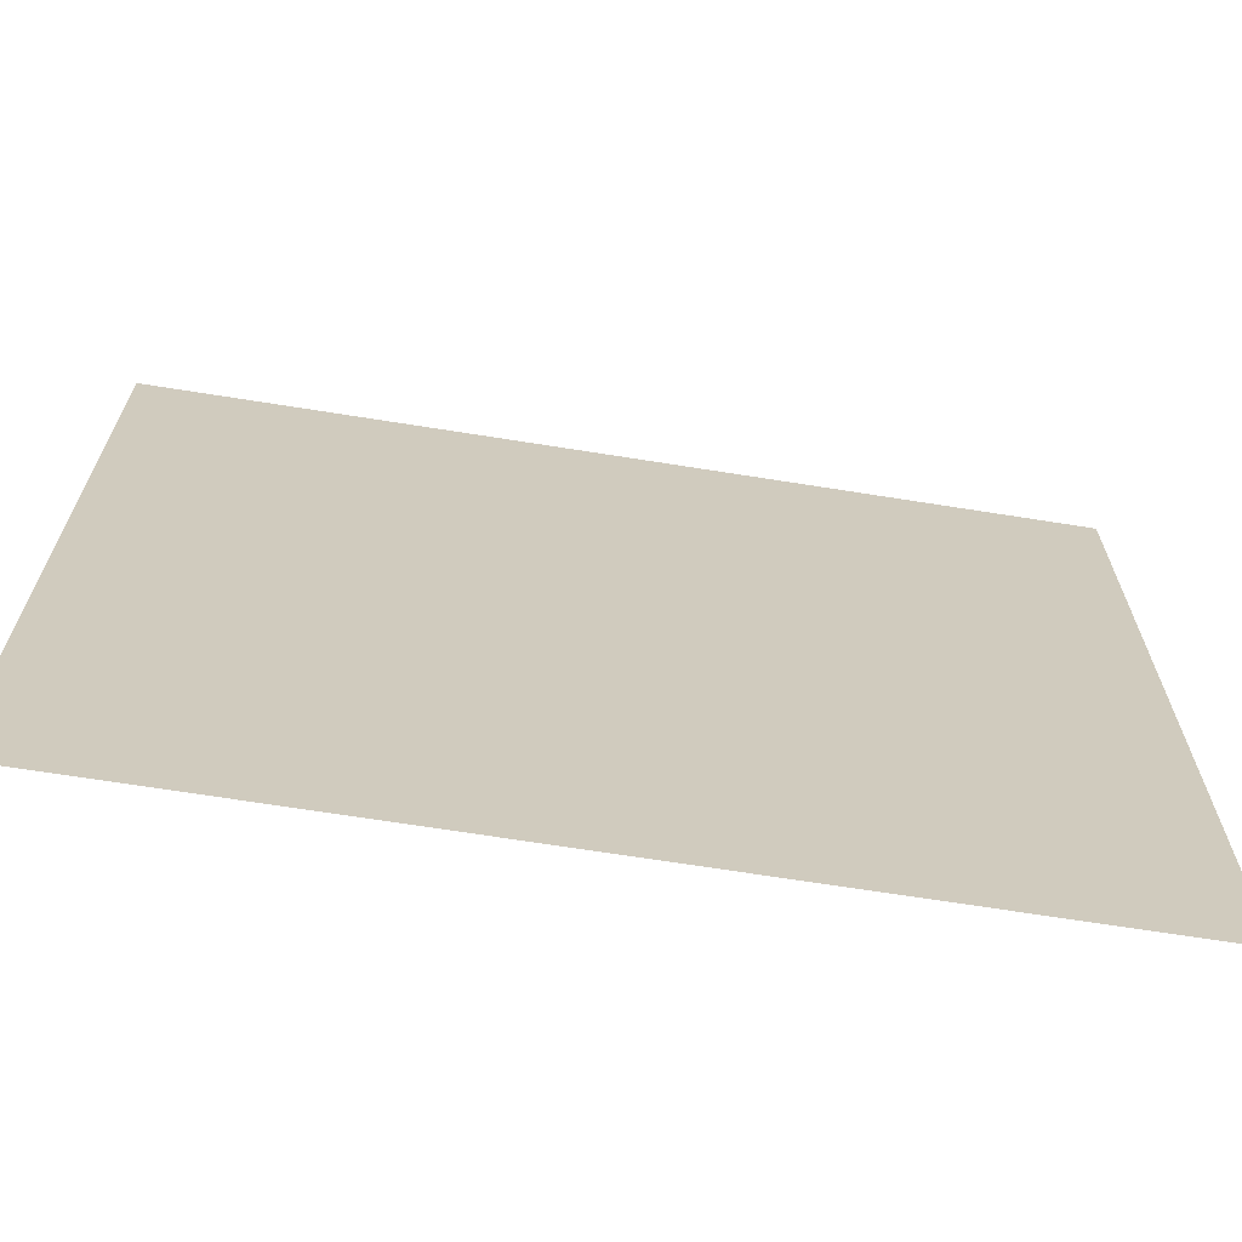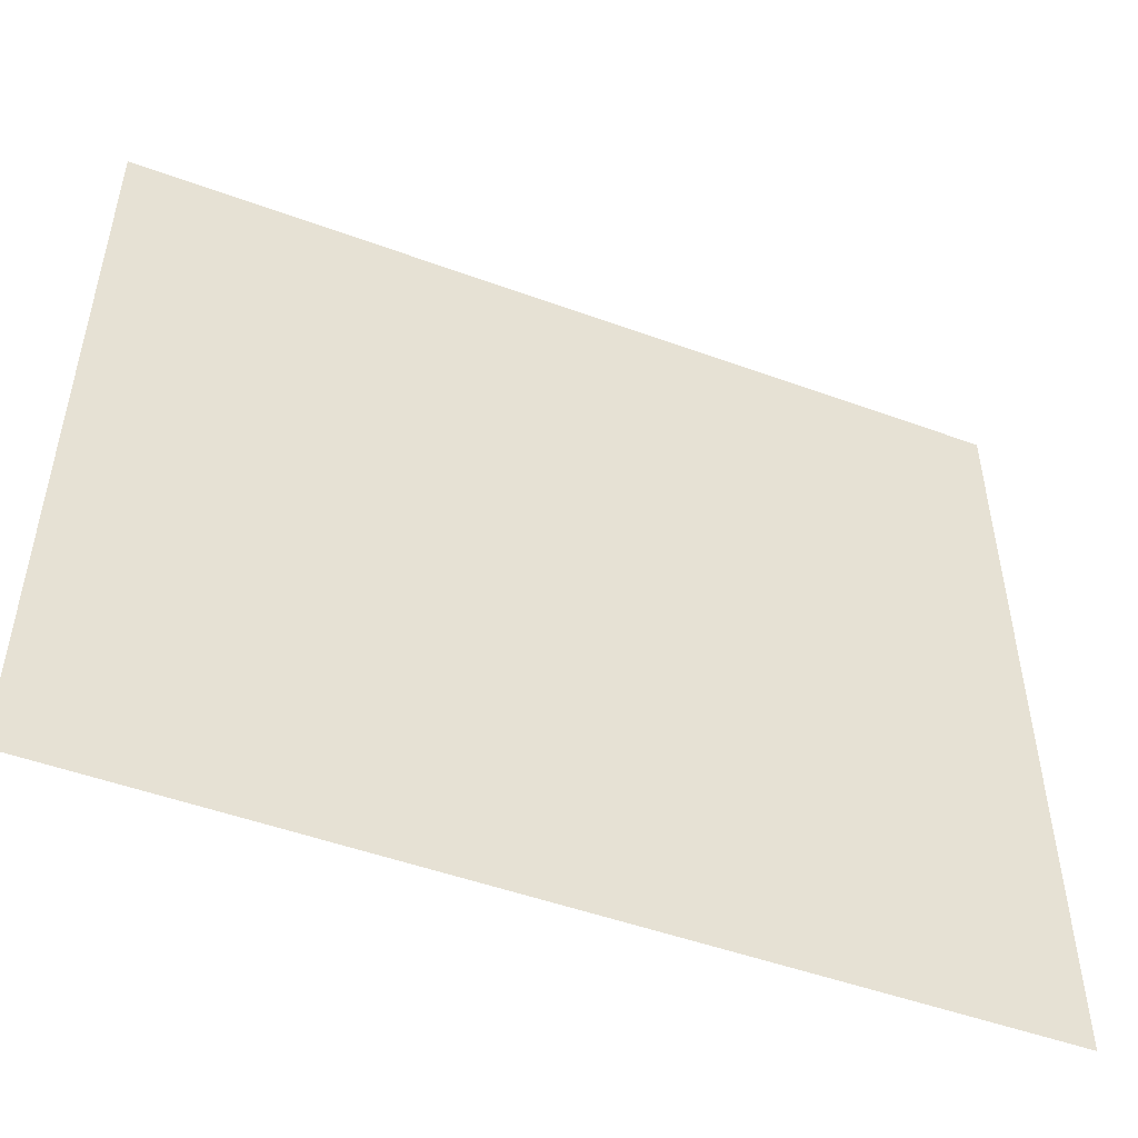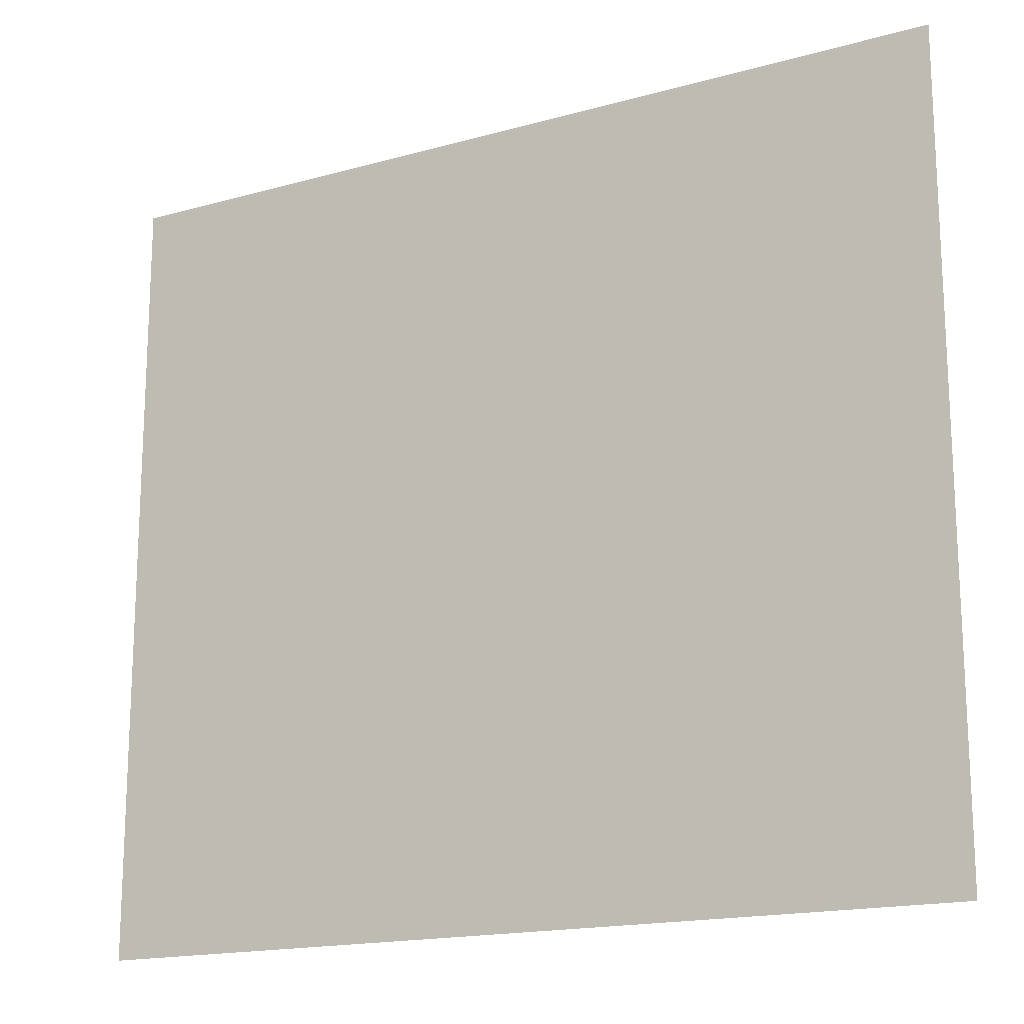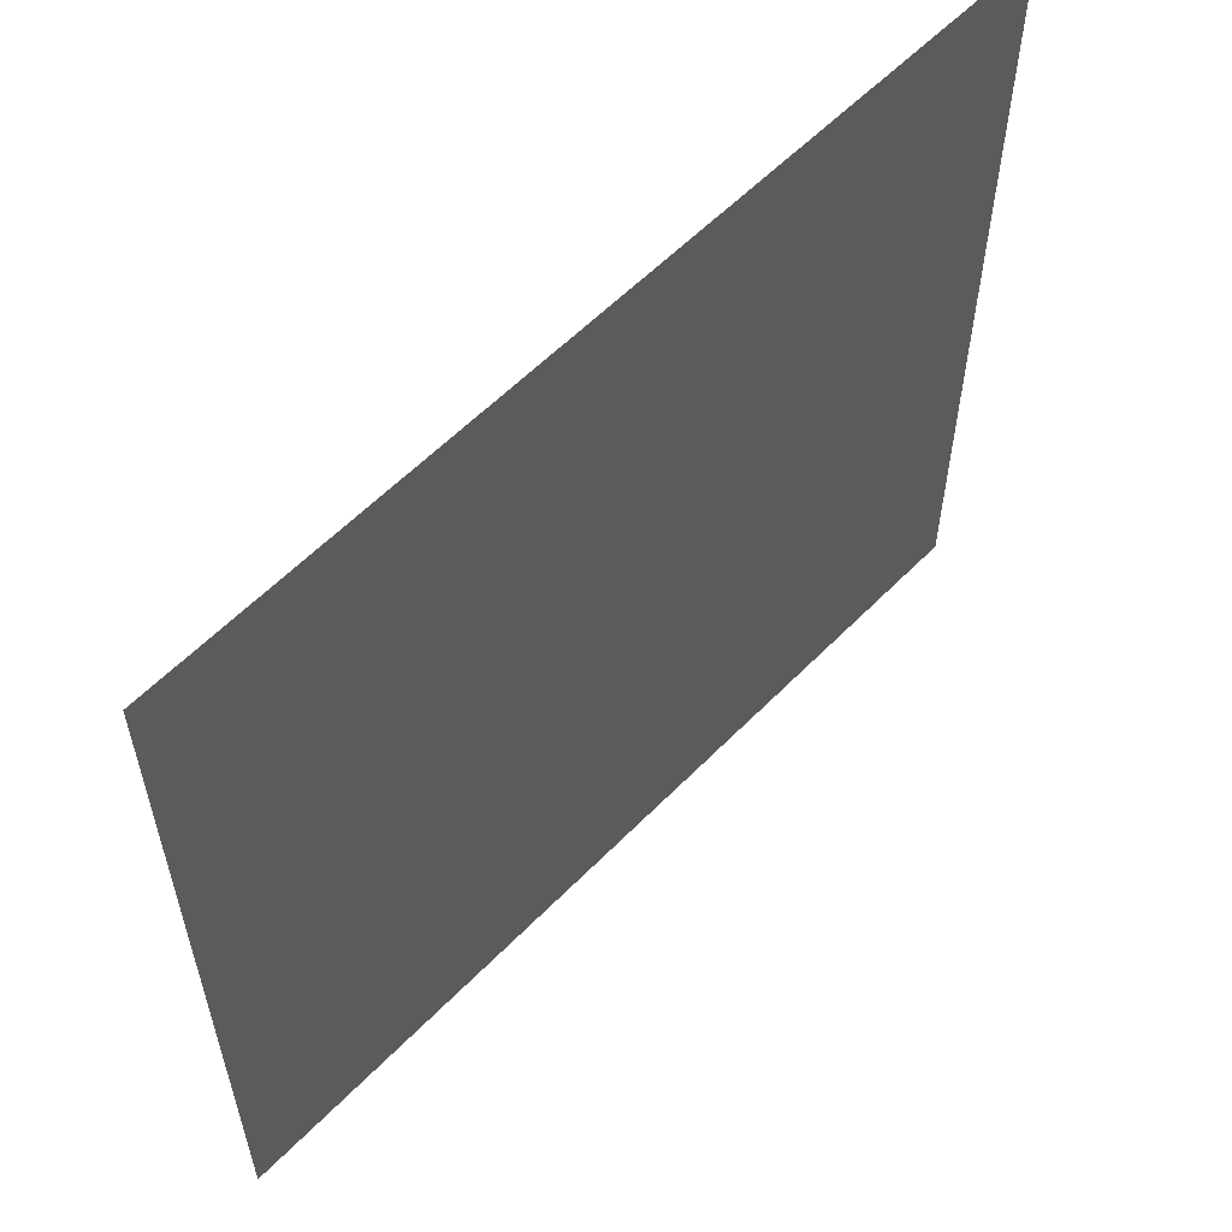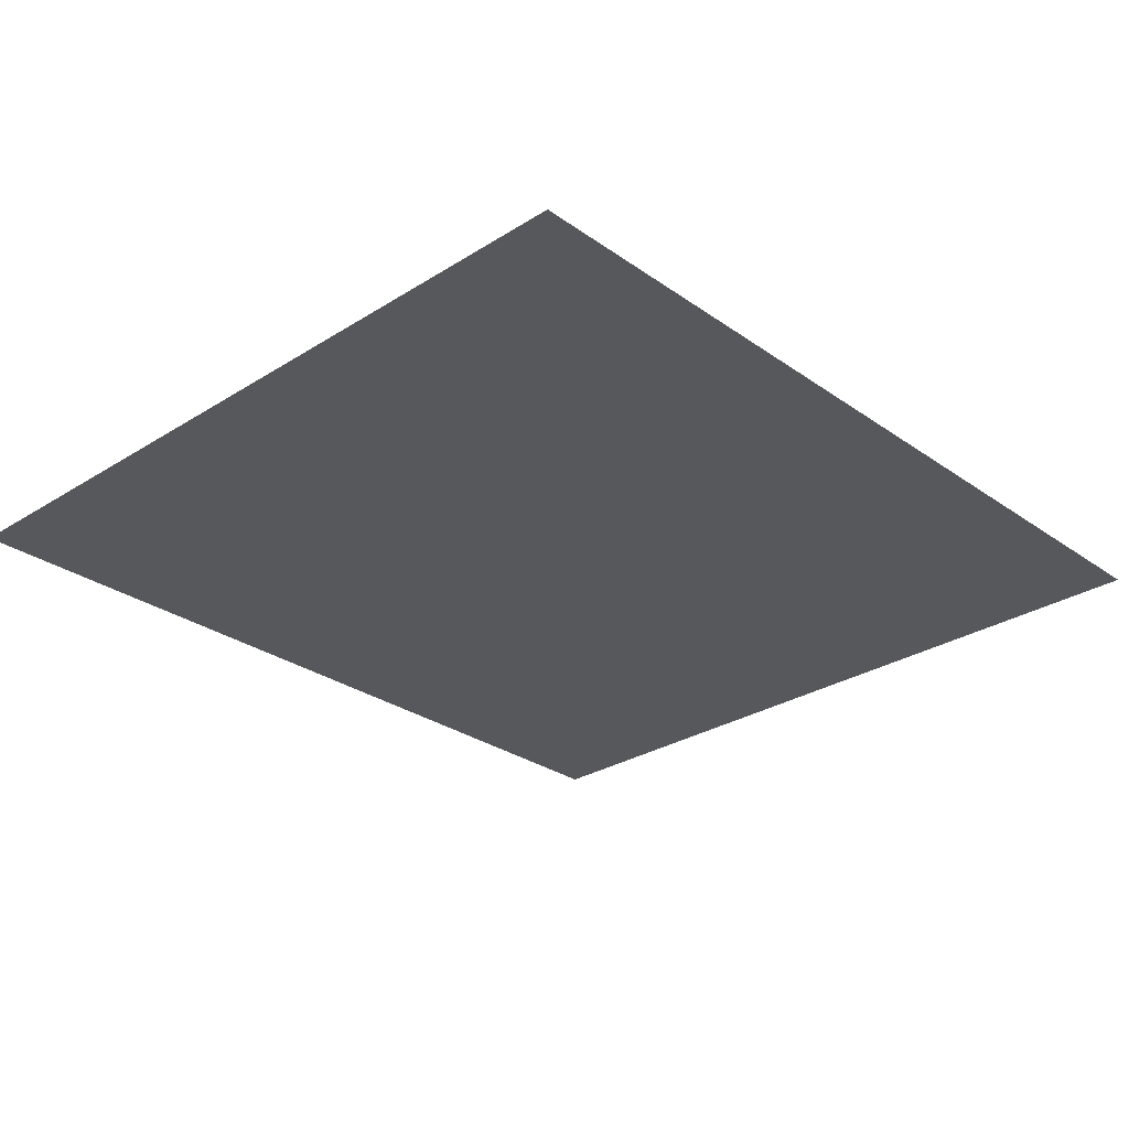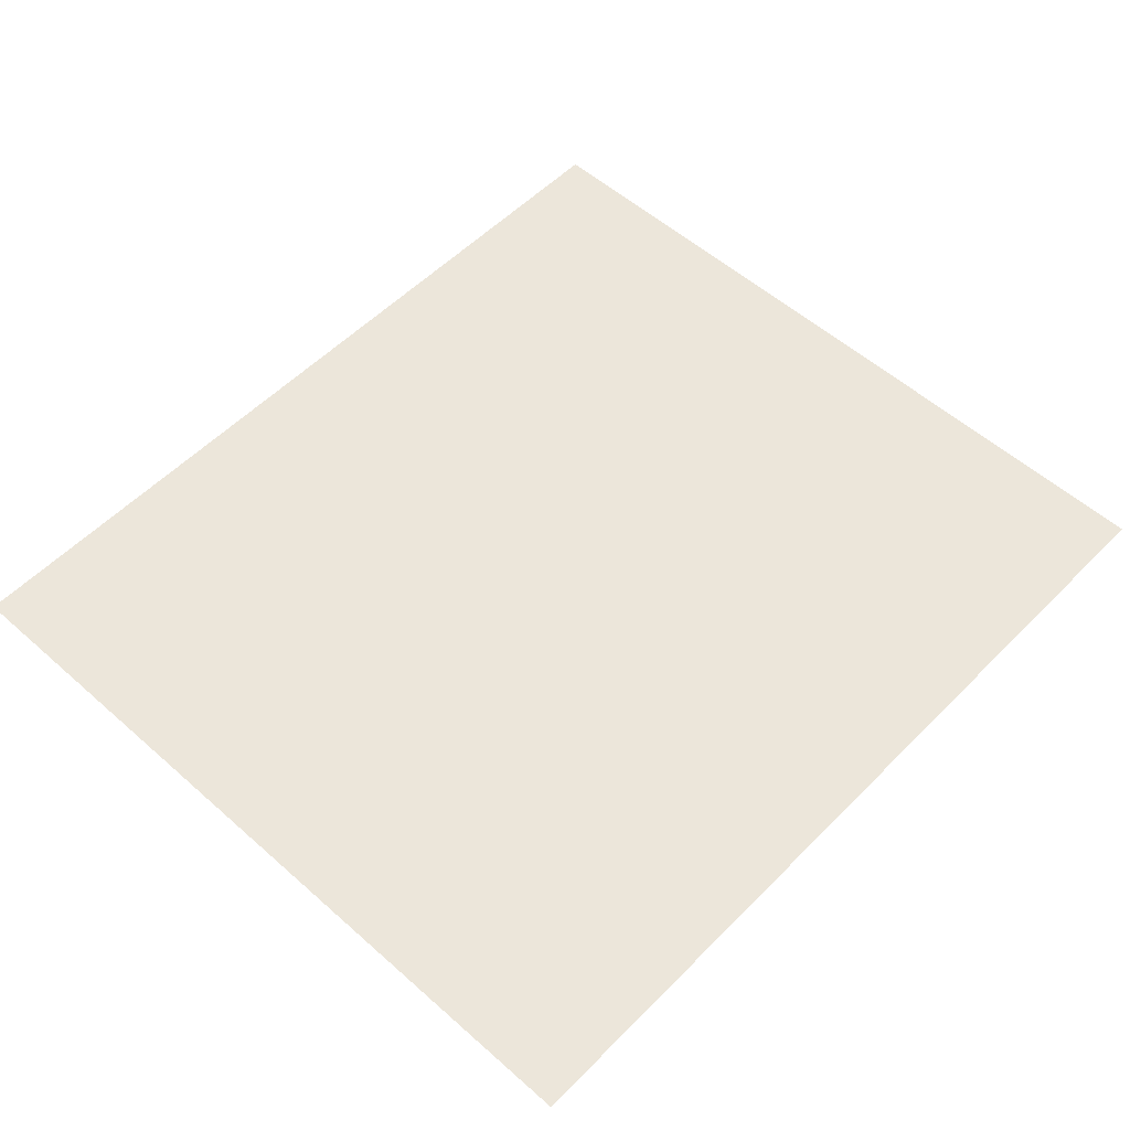
<metadata>
{"format":"obj","ext":"obj","renderer":"f3d","projection":"perspective","resolution":1024,"background":"white","views":[{"elev":-67.6,"azim":171.0,"up":"+Y"},{"elev":-51.0,"azim":158.3,"up":"+Y"},{"elev":-16.9,"azim":29.5,"up":"+Y"},{"elev":58.1,"azim":133.5,"up":"+Y"},{"elev":-28.4,"azim":-46.7,"up":"+Z"},{"elev":54.5,"azim":133.2,"up":"+Z"}]}
</metadata>
<code>
o FridgeDrawer2_15_FridgeDrawer2C3_2_GeomSubset_1
v 0.000162 0.04256 -0.8846
v 0.000172 0.04256 -0.8846
v 0.000162 0.04257 -0.8846
v 0.000172 0.04257 -0.8846
v 0.000162 0.04256 -0.8846
v 0.000172 0.04256 -0.8846
v 0.000162 0.04257 -0.8846
v 0.000172 0.04257 -0.8846
v 0.000162 0.04256 -0.8846
v 0.000172 0.04256 -0.8846
v 0.000162 0.04257 -0.8846
v 0.000172 0.04257 -0.8846
v 0.000162 0.04256 -0.8846
v 0.000172 0.04256 -0.8846
v 0.000162 0.04257 -0.8846
v 0.000172 0.04257 -0.8846
v 0.000162 0.04256 -0.8846
v 0.000172 0.04256 -0.8846
v 0.000162 0.04257 -0.8846
v 0.000172 0.04257 -0.8846
v 0.000162 0.04256 -0.8846
v 0.000172 0.04256 -0.8846
v 0.000162 0.04257 -0.8846
v 0.000172 0.04257 -0.8846
v 0.000162 0.04256 -0.8846
v 0.000172 0.04256 -0.8846
v 0.000162 0.04257 -0.8846
v 0.000172 0.04257 -0.8846
v 0.02935 0.1573 0.04648
v 0.4705 0.1573 0.04648
v 0.02935 0.0888 -0.05382
v 0.02935 0.08393 -0.05635
v 0.4705 0.08392 -0.05635
v 0.4705 0.0888 -0.05382
v 0.02935 0.1573 0.05337
v 0.02935 0.0888 0.05337
v 0.02935 0.08393 0.05337
v 0.02935 -0.1646 0.05337
v 0.4705 0.0888 0.05337
v 0.4705 0.1573 0.05337
v 0.4705 0.08392 0.05337
v 0.4705 -0.1646 0.05337
v 0.4705 -0.1283 -0.05635
v 0.4705 -0.1484 -0.03707
v 0.02935 -0.1484 -0.03707
v 0.02935 -0.1283 -0.05635
v 0.02935 -0.1469 -0.04445
v 0.4705 -0.1469 -0.04445
v 0.02935 -0.1425 -0.0507
v 0.4705 -0.1425 -0.0507
v 0.02935 -0.136 -0.05488
v 0.4705 -0.136 -0.05488
v 0.03415 0.149 0.04883
v 0.4657 0.149 0.04883
v 0.4631 0.08423 -0.04907
v 0.0368 0.08423 -0.04907
v 0.4659 -0.1399 -0.03556
v 0.4632 -0.1578 0.05447
v 0.03668 -0.1578 0.05447
v 0.03399 -0.1399 -0.03556
v 0.4631 0.08227 -0.05009
v 0.0368 0.08227 -0.05009
v 0.03972 0.0888 0.05337
v 0.03668 0.1504 0.05337
v 0.03972 0.08393 0.05337
v 0.4658 -0.1389 -0.04129
v 0.4658 -0.1364 -0.04486
v 0.4658 -0.1327 -0.04724
v 0.4659 -0.1274 -0.04809
v 0.4602 0.08392 0.05337
v 0.4632 0.1504 0.05337
v 0.4602 0.0888 0.05337
v 0.03401 -0.1274 -0.04809
v 0.03406 -0.1327 -0.04724
v 0.03406 -0.1364 -0.04486
v 0.03406 -0.1389 -0.04129
v 0.03912 0.08359 0.03237
v 0.03602 -0.1534 0.03237
v 0.4608 0.08359 0.03237
v 0.4608 0.08786 0.03237
v 0.4653 0.1381 0.03237
v 0.4639 -0.1534 0.03237
v 0.03912 0.08786 0.03237
v 0.03459 0.1381 0.03237
v 0.02935 0.1476 0.03237
v 0.4705 0.1476 0.03237
v 0.4705 -0.1608 0.03237
v 0.02935 -0.1608 0.03237
v 0.02935 0.0888 0.03237
v 0.02935 0.08393 0.03237
v 0.4705 0.08392 0.03237
v 0.4705 0.0888 0.03237
v 0.02935 -0.1782 0.05337
v 0.4705 -0.1782 0.05337
v 0.4705 -0.1745 0.03237
v 0.02935 -0.1745 0.03237
f 5 6 8 7

</code>
